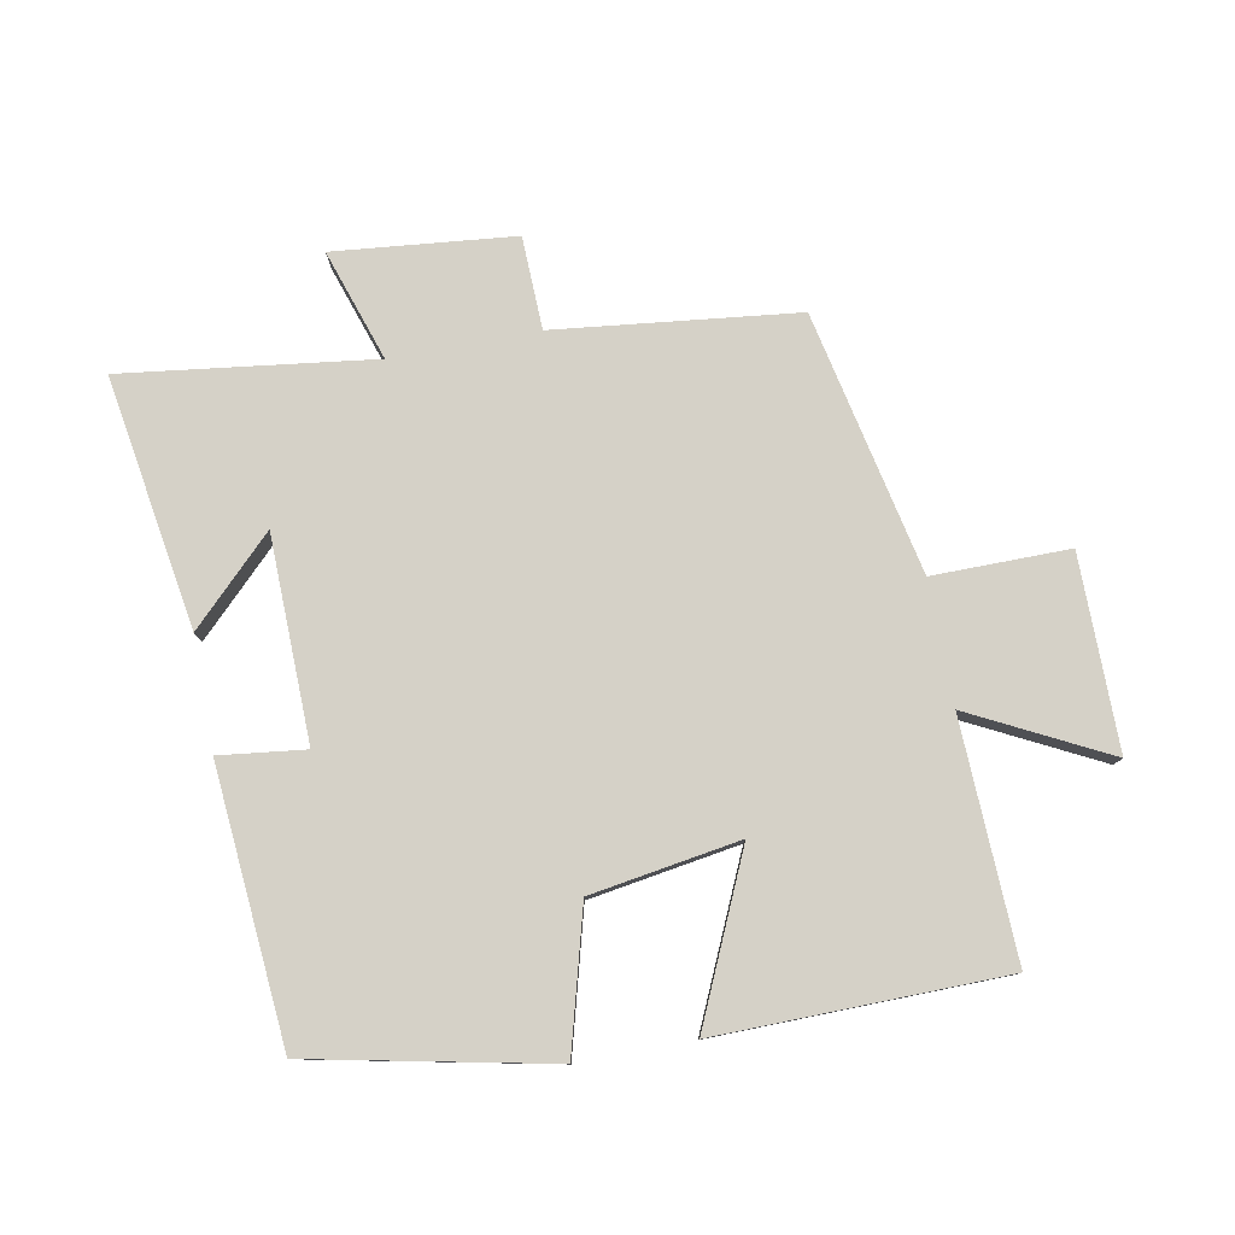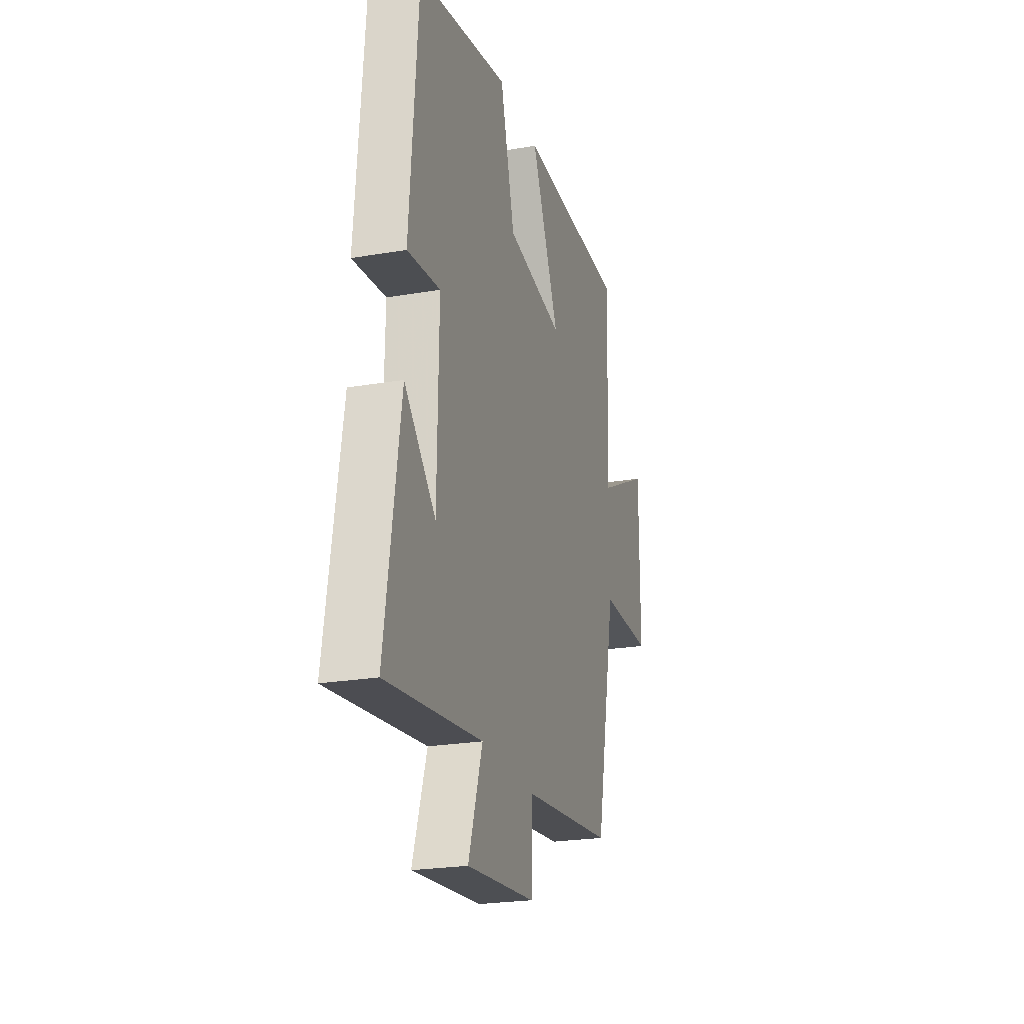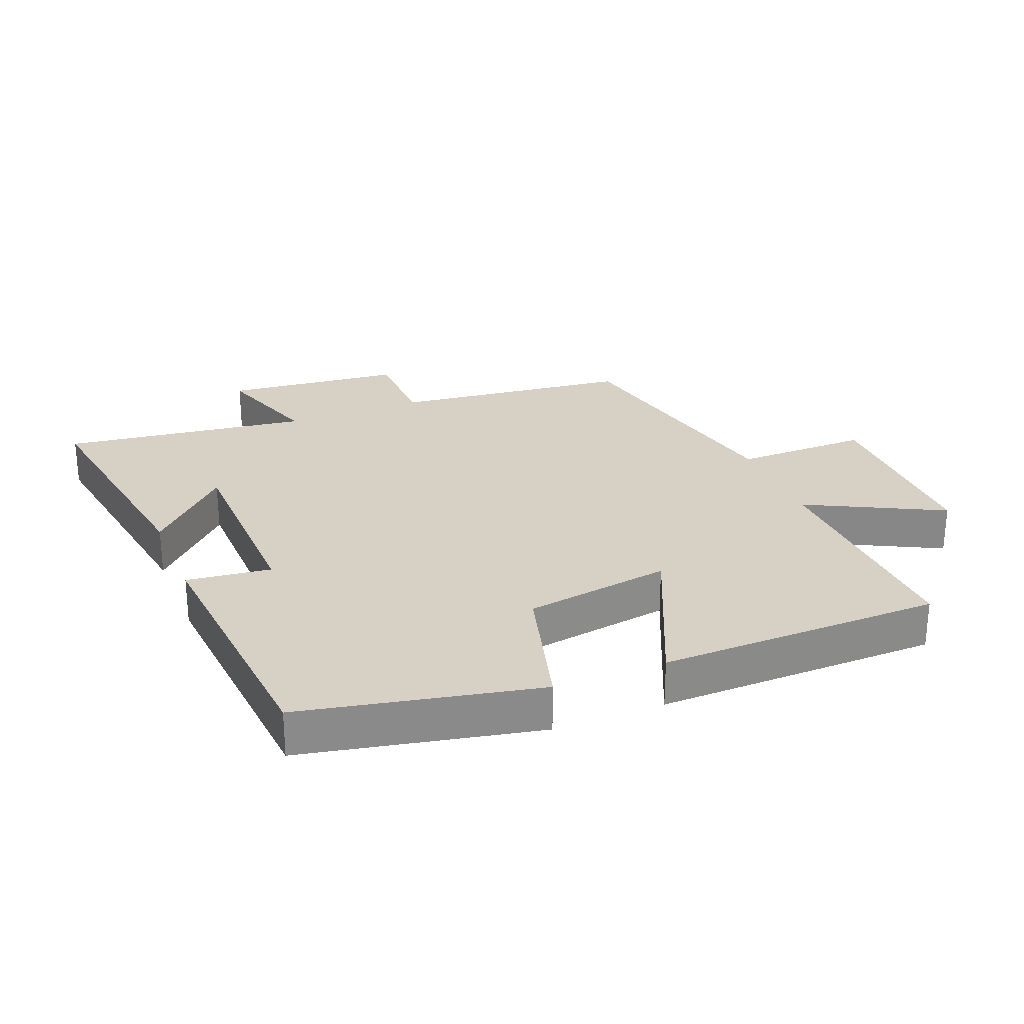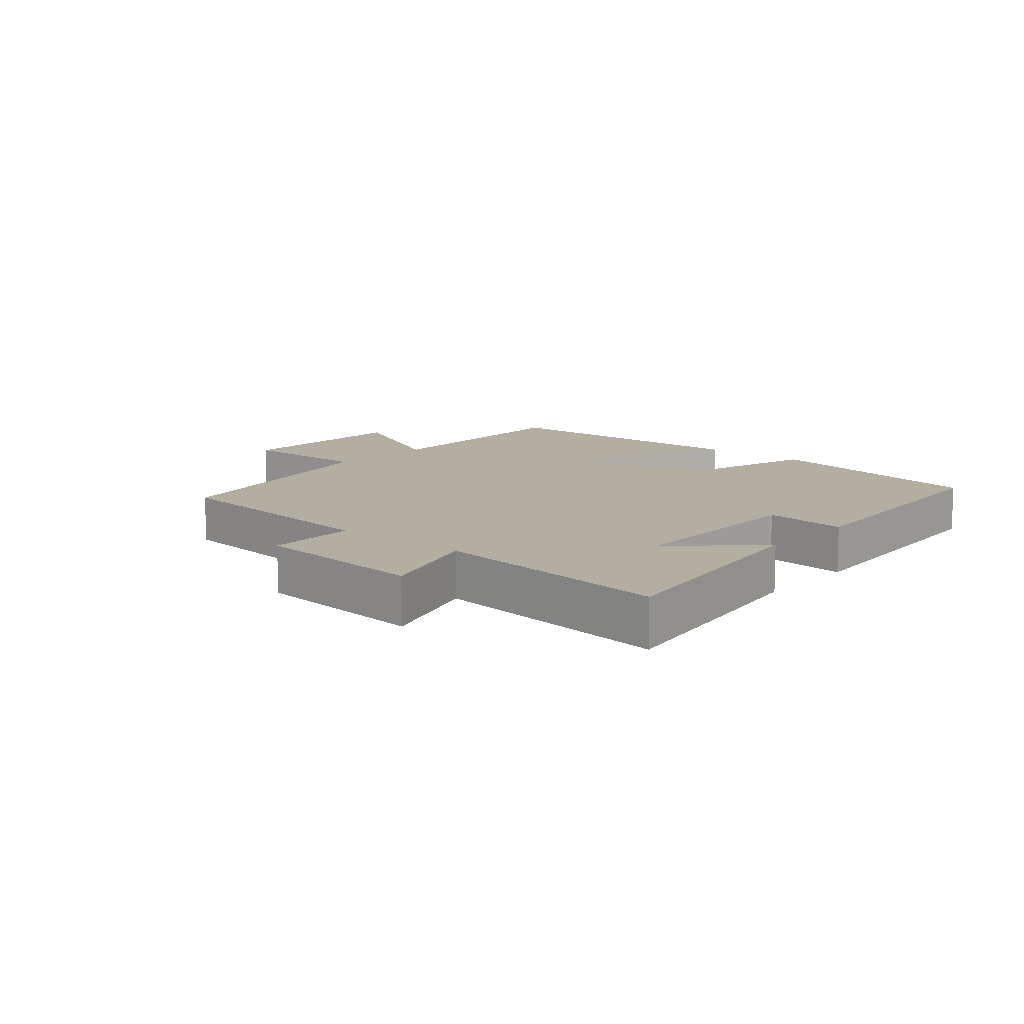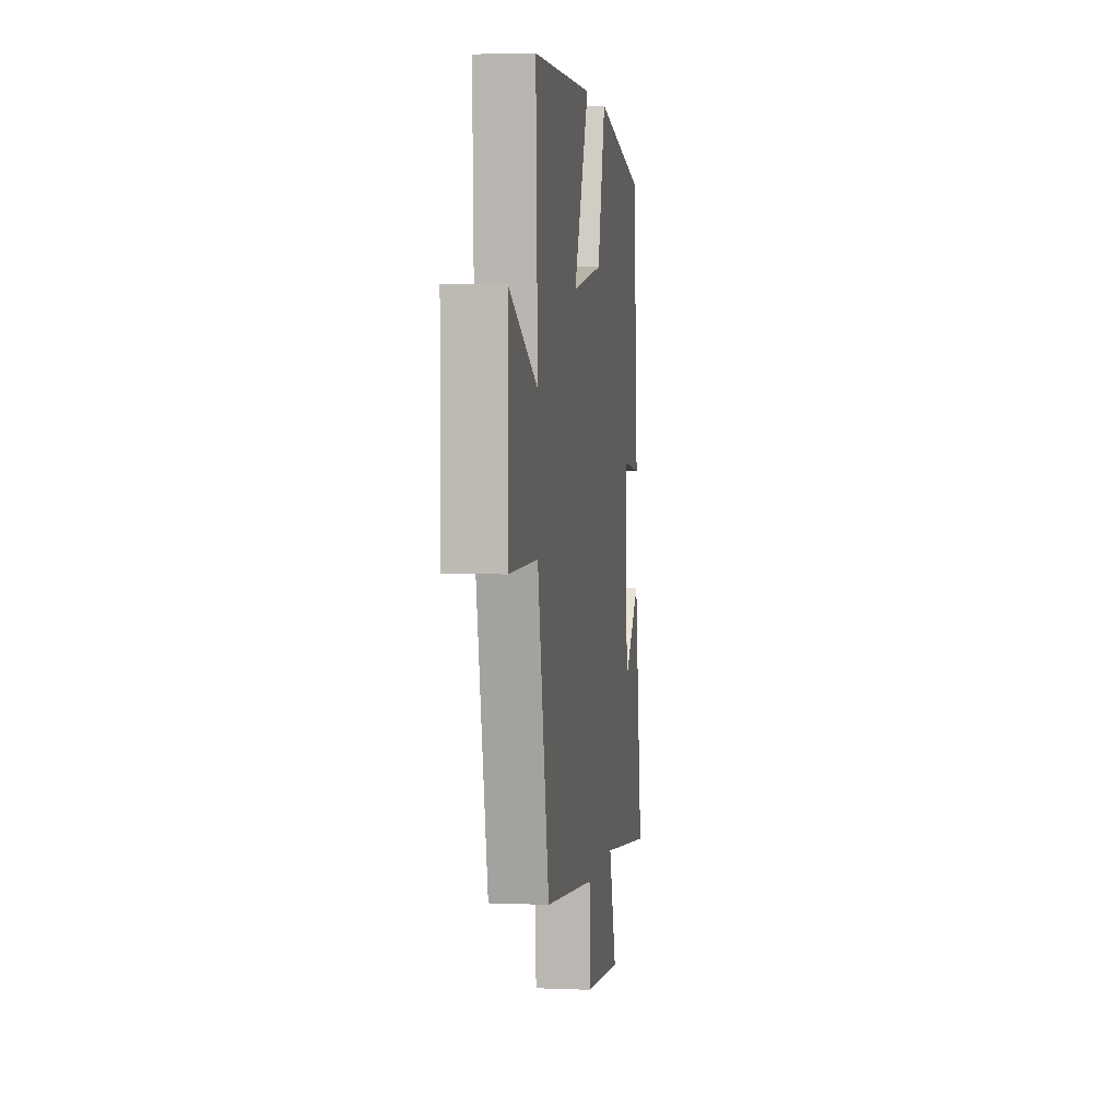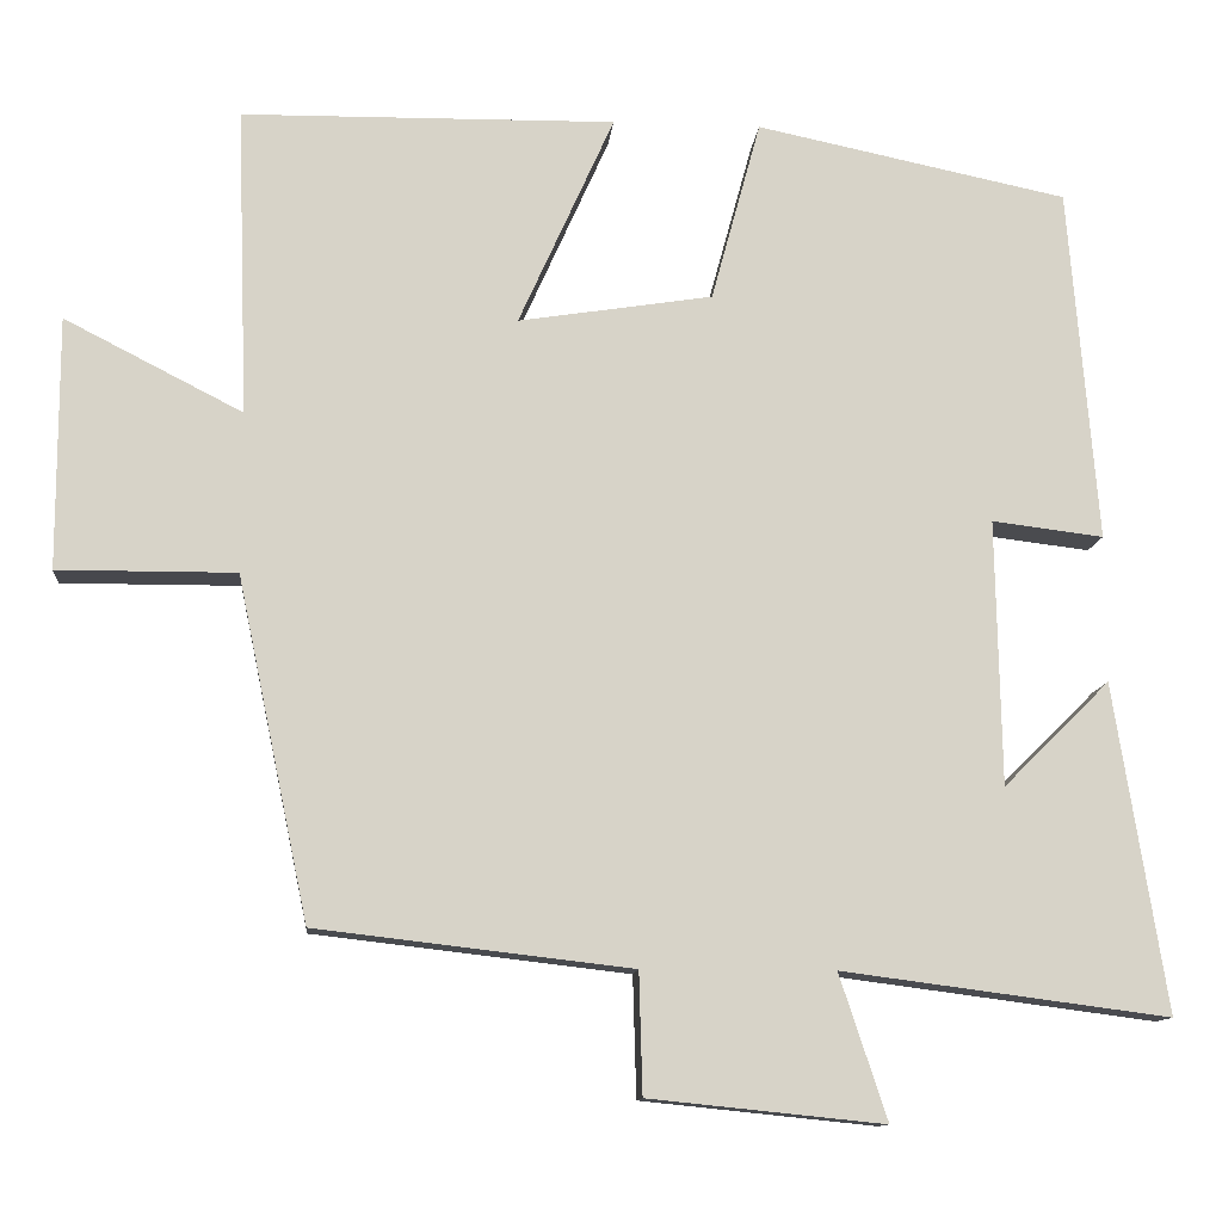
<metadata>
{"format":"obj","ext":"obj","renderer":"f3d","projection":"perspective","resolution":1024,"background":"white","views":[{"elev":79.1,"azim":-10.7,"up":"+Y"},{"elev":-23.7,"azim":-74.0,"up":"+Z"},{"elev":26.8,"azim":-21.9,"up":"+Y"},{"elev":10.8,"azim":-139.2,"up":"+Y"},{"elev":3.9,"azim":97.9,"up":"+Z"},{"elev":-11.8,"azim":174.8,"up":"+Z"}]}
</metadata>
<code>
v -0.561 0.07 -0.55
v -0.5 0.07 -0.165
v -0.375 0.07 -0.289
v -0.369 0.07 0.023
v -0.5 0.07 0.007
v -0.466 0.07 0.424
v -0.1 0.07 0.5
v -0.042 0.07 0.287
v 0.186 0.07 0.251
v 0.074 0.07 0.5
v 0.513 0.07 0.494
v 0.5 0.07 0.132
v 0.709 0.07 0.239
v 0.709 0.07 -0.057
v 0.5 0.07 -0.056
v 0.416 0.07 -0.457
v 0.046 0.07 -0.5
v 0.042 0.07 -0.642
v -0.234 0.07 -0.67
v -0.178 0.07 -0.5
v -0.561 0 -0.55
v -0.5 0 -0.165
v -0.375 0 -0.289
v -0.369 0 0.023
v -0.5 0 0.007
v -0.466 0 0.424
v -0.1 0 0.5
v -0.042 0 0.287
v 0.186 0 0.251
v 0.074 0 0.5
v 0.513 0 0.494
v 0.5 0 0.132
v 0.709 0 0.239
v 0.709 0 -0.057
v 0.5 0 -0.056
v 0.416 0 -0.457
v 0.046 0 -0.5
v 0.042 0 -0.642
v -0.234 0 -0.67
v -0.178 0 -0.5
f 17 18 19 20
f 15 16 17 20
f 15 20 1
f 12 13 14 15
f 12 15 1
f 9 10 11 12
f 8 9 12
f 5 6 7 8
f 4 5 8 12
f 3 4 12
f 1 2 3
f 1 3 12
f 40 39 38 37
f 40 37 36 35
f 21 40 35
f 35 34 33 32
f 21 35 32
f 32 31 30 29
f 32 29 28
f 28 27 26 25
f 32 28 25 24
f 32 24 23
f 23 22 21
f 32 23 21
f 1 21 22 2
f 2 22 23 3
f 3 23 24 4
f 4 24 25 5
f 5 25 26 6
f 6 26 27 7
f 7 27 28 8
f 8 28 29 9
f 9 29 30 10
f 10 30 31 11
f 11 31 32 12
f 12 32 33 13
f 13 33 34 14
f 14 34 35 15
f 15 35 36 16
f 16 36 37 17
f 17 37 38 18
f 18 38 39 19
f 19 39 40 20
f 20 40 21 1

</code>
